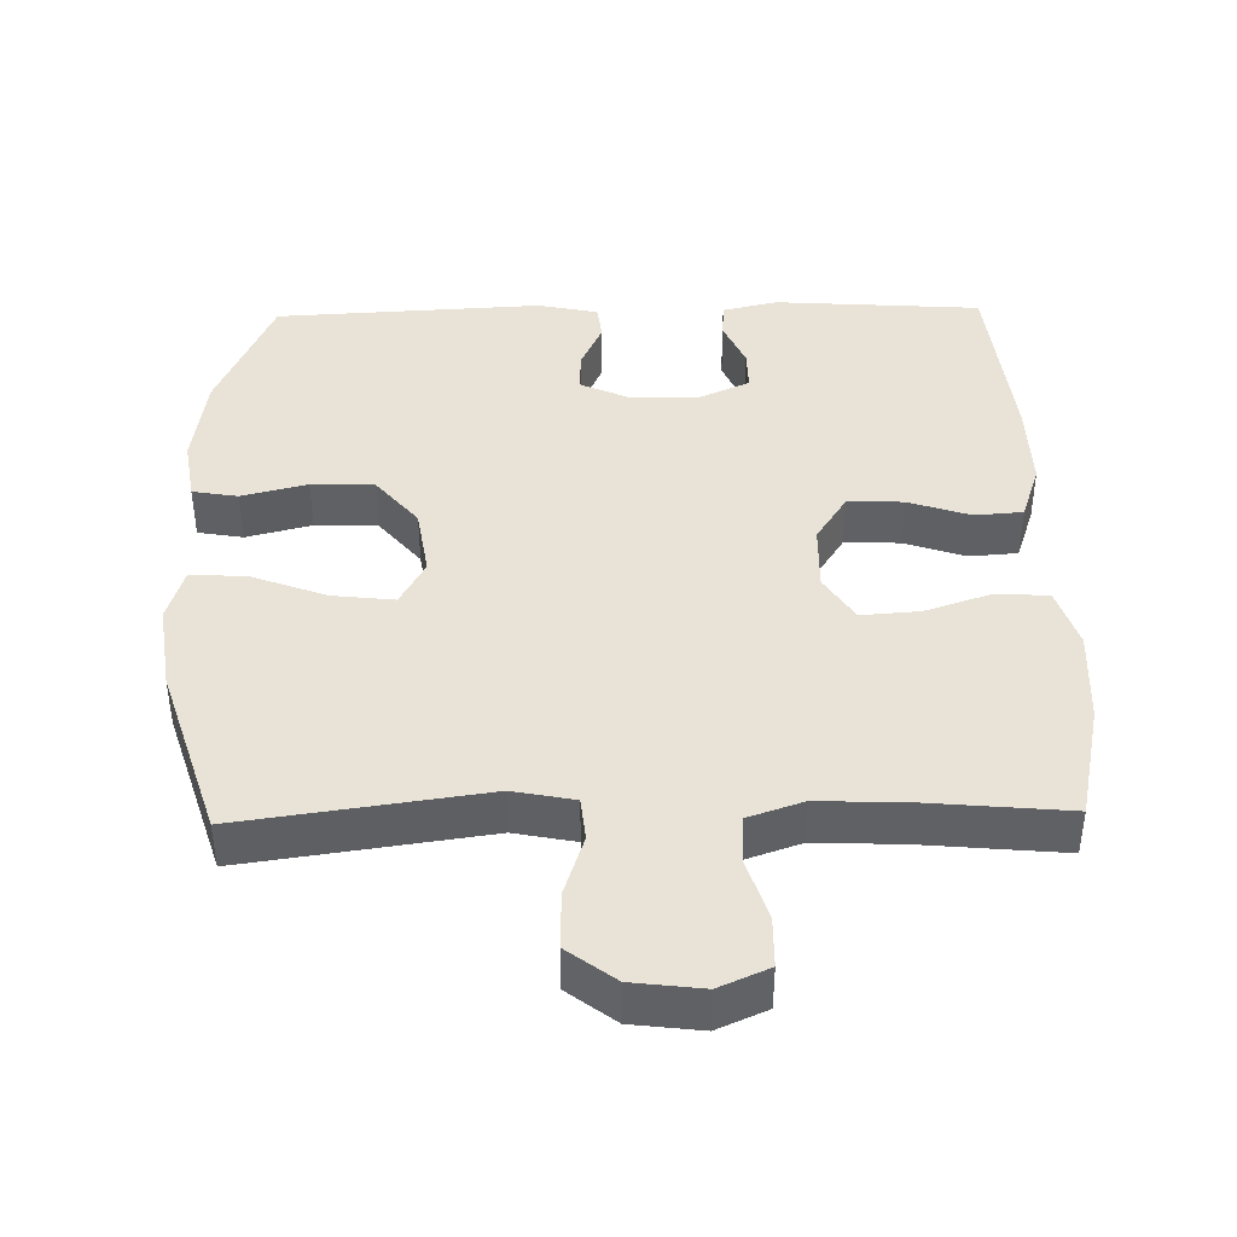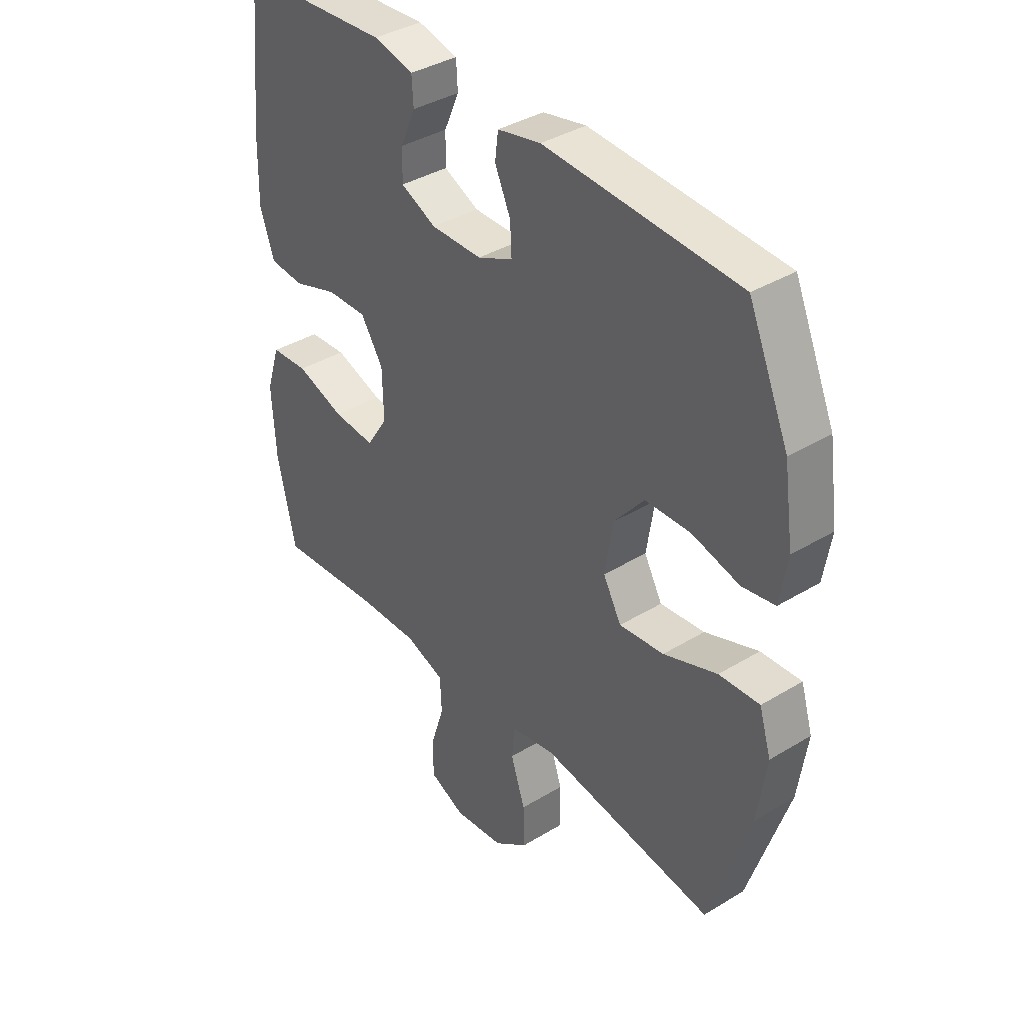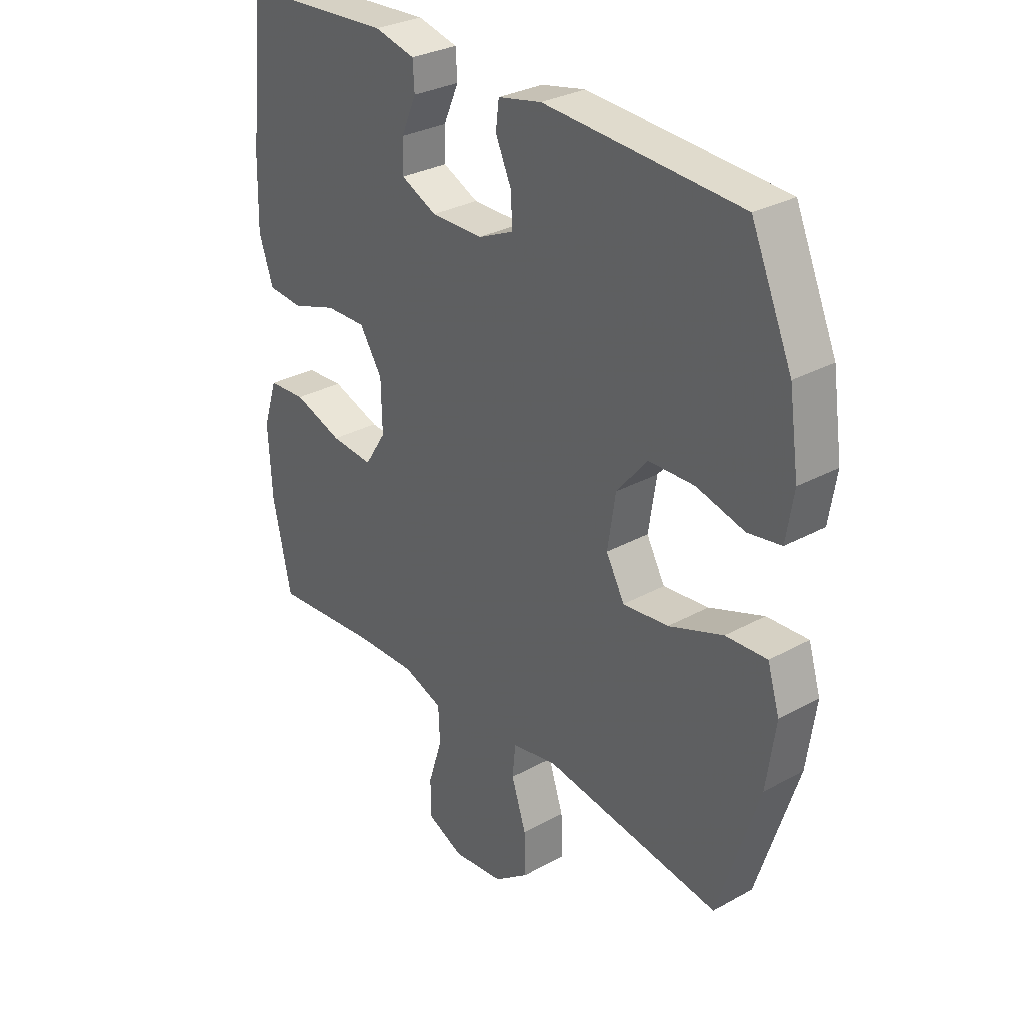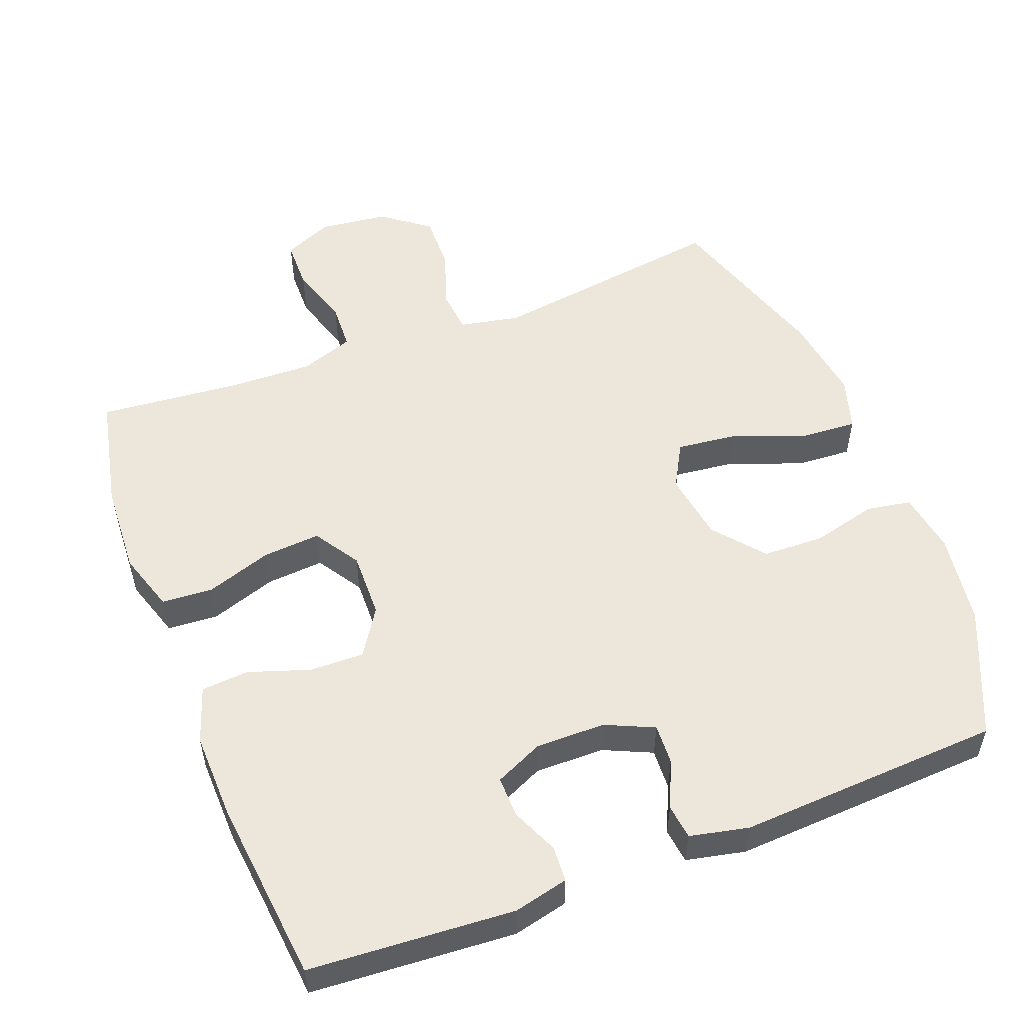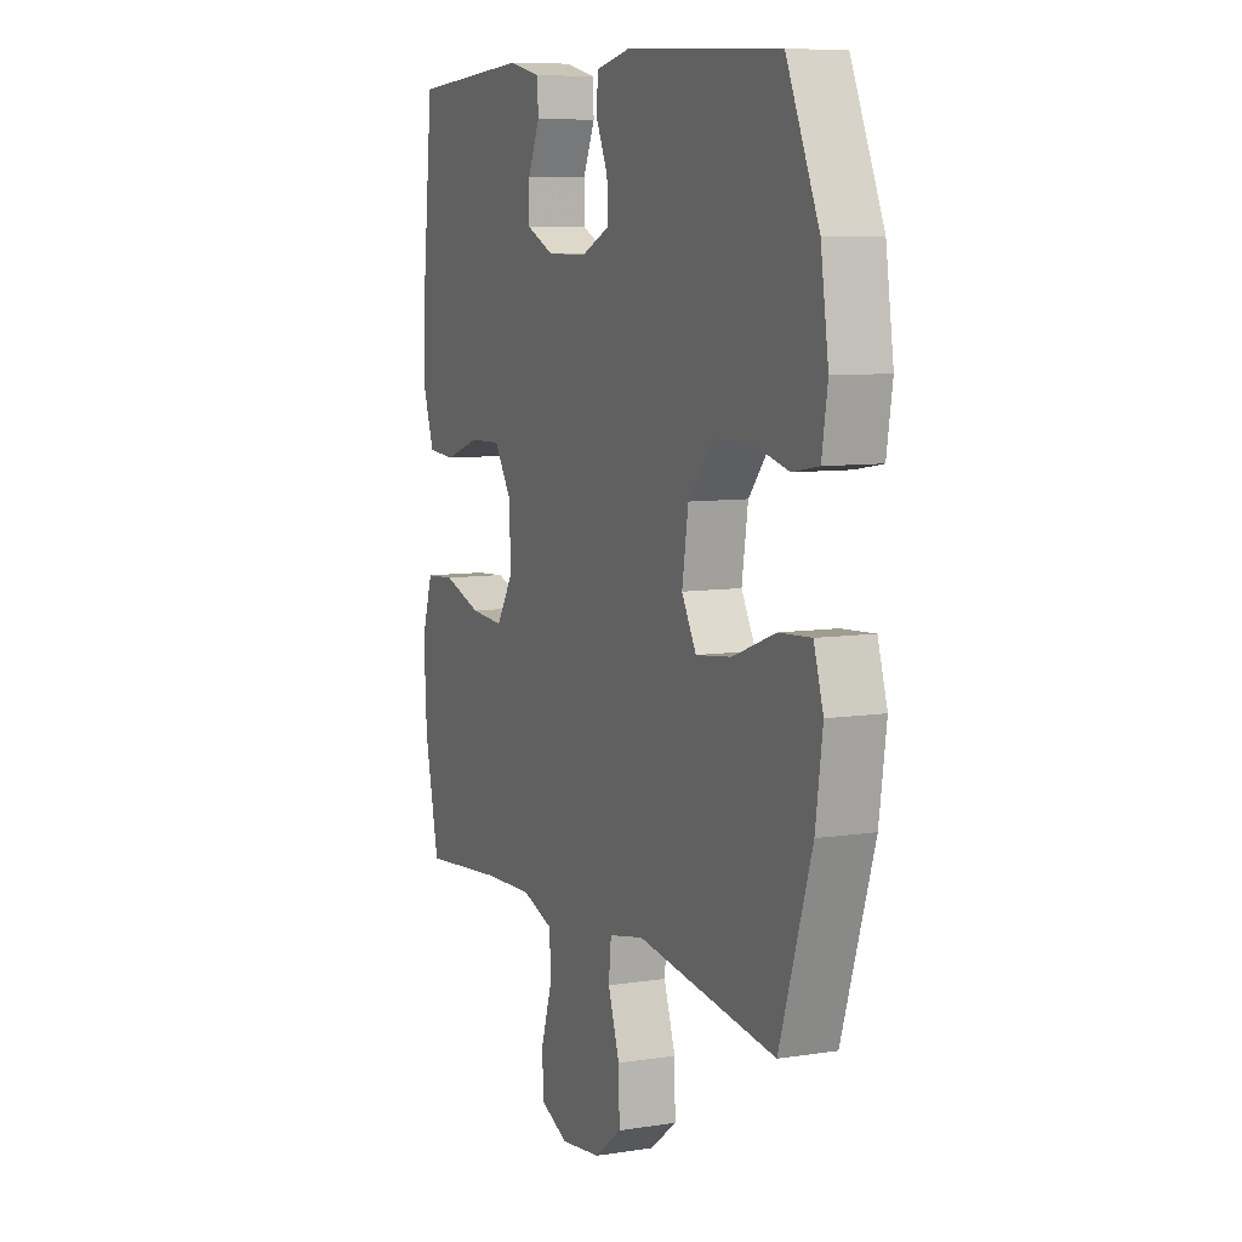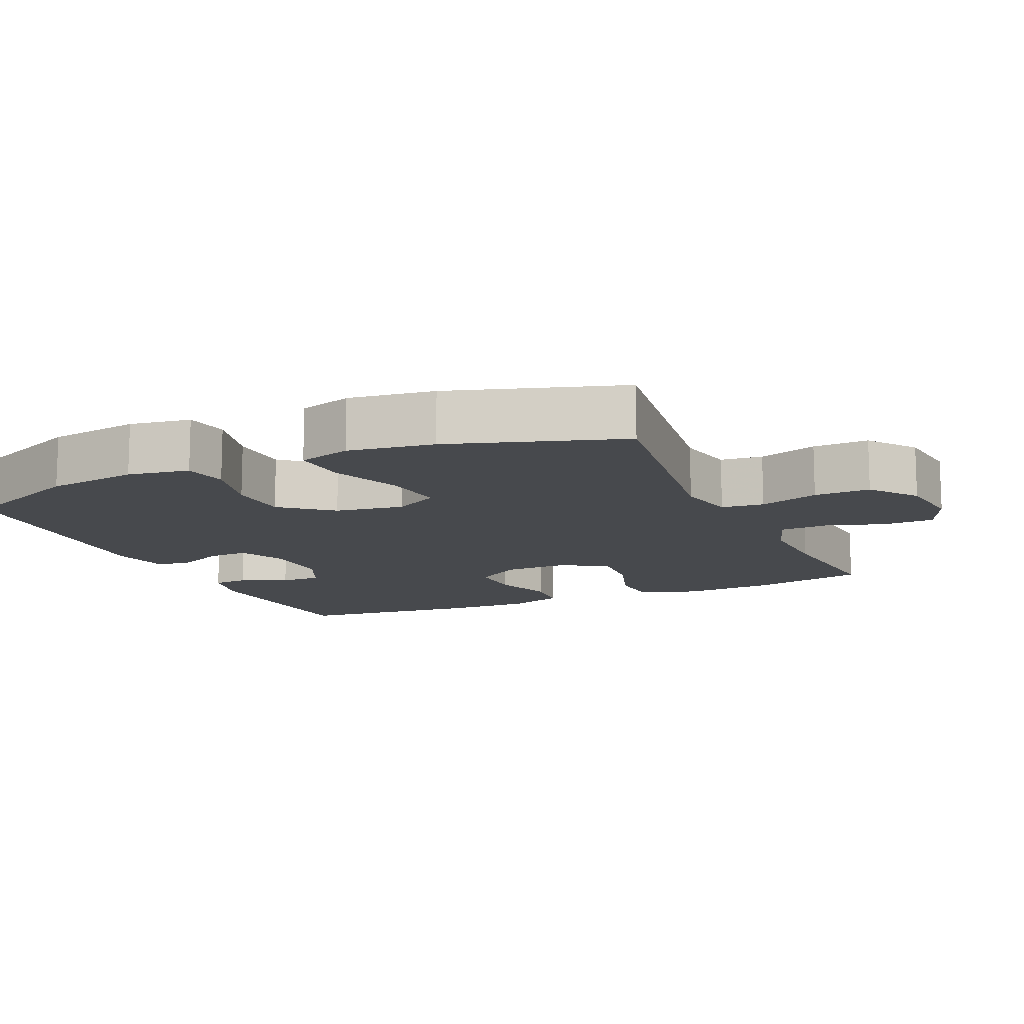
<metadata>
{"format":"obj","ext":"obj","renderer":"f3d","projection":"perspective","resolution":1024,"background":"white","views":[{"elev":41.7,"azim":178.8,"up":"+Y"},{"elev":38.2,"azim":52.4,"up":"+Z"},{"elev":30.5,"azim":51.5,"up":"+Z"},{"elev":53.6,"azim":-21.1,"up":"+Y"},{"elev":8.0,"azim":66.4,"up":"+Z"},{"elev":-12.4,"azim":114.1,"up":"+Y"}]}
</metadata>
<code>
v 0.5 0.07 0.5
v 0.578 0.07 0.322
v 0.597 0.07 0.192
v 0.583 0.07 0.105
v 0.52 0.07 0.094
v 0.429 0.07 0.117
v 0.342 0.07 0.114
v 0.284 0.07 0.044
v 0.269 0.07 -0.053
v 0.304 0.07 -0.116
v 0.39 0.07 -0.106
v 0.493 0.07 -0.067
v 0.571 0.07 -0.062
v 0.594 0.07 -0.137
v 0.577 0.07 -0.258
v 0.5 0.07 -0.5
v 0.164 0.07 -0.453
v 0.079 0.07 -0.47
v 0.073 0.07 -0.53
v 0.101 0.07 -0.614
v 0.103 0.07 -0.693
v 0.037 0.07 -0.743
v -0.06 0.07 -0.755
v -0.129 0.07 -0.725
v -0.13 0.07 -0.655
v -0.103 0.07 -0.57
v -0.106 0.07 -0.503
v -0.182 0.07 -0.477
v -0.299 0.07 -0.481
v -0.5 0.07 -0.5
v -0.535 0.07 -0.339
v -0.542 0.07 -0.209
v -0.515 0.07 -0.125
v -0.443 0.07 -0.12
v -0.35 0.07 -0.151
v -0.269 0.07 -0.157
v -0.228 0.07 -0.093
v -0.23 0.07 0
v -0.273 0.07 0.066
v -0.35 0.07 0.064
v -0.436 0.07 0.035
v -0.503 0.07 0.04
v -0.53 0.07 0.119
v -0.527 0.07 0.241
v -0.5 0.07 0.5
v -0.212 0.07 0.52
v -0.135 0.07 0.502
v -0.132 0.07 0.452
v -0.161 0.07 0.386
v -0.162 0.07 0.328
v -0.094 0.07 0.297
v 0.004 0.07 0.298
v 0.072 0.07 0.329
v 0.069 0.07 0.386
v 0.039 0.07 0.452
v 0.045 0.07 0.501
v 0.128 0.07 0.519
v 0.5 0 0.5
v 0.578 0 0.322
v 0.597 0 0.192
v 0.583 0 0.105
v 0.52 0 0.094
v 0.429 0 0.117
v 0.342 0 0.114
v 0.284 0 0.044
v 0.269 0 -0.053
v 0.304 0 -0.116
v 0.39 0 -0.106
v 0.493 0 -0.067
v 0.571 0 -0.062
v 0.594 0 -0.137
v 0.577 0 -0.258
v 0.5 0 -0.5
v 0.164 0 -0.453
v 0.079 0 -0.47
v 0.073 0 -0.53
v 0.101 0 -0.614
v 0.103 0 -0.693
v 0.037 0 -0.743
v -0.06 0 -0.755
v -0.129 0 -0.725
v -0.13 0 -0.655
v -0.103 0 -0.57
v -0.106 0 -0.503
v -0.182 0 -0.477
v -0.299 0 -0.481
v -0.5 0 -0.5
v -0.535 0 -0.339
v -0.542 0 -0.209
v -0.515 0 -0.125
v -0.443 0 -0.12
v -0.35 0 -0.151
v -0.269 0 -0.157
v -0.228 0 -0.093
v -0.23 0 0
v -0.273 0 0.066
v -0.35 0 0.064
v -0.436 0 0.035
v -0.503 0 0.04
v -0.53 0 0.119
v -0.527 0 0.241
v -0.5 0 0.5
v -0.212 0 0.52
v -0.135 0 0.502
v -0.132 0 0.452
v -0.161 0 0.386
v -0.162 0 0.328
v -0.094 0 0.297
v 0.004 0 0.298
v 0.072 0 0.329
v 0.069 0 0.386
v 0.039 0 0.452
v 0.045 0 0.501
v 0.128 0 0.519
f 54 55 56 57
f 53 54 57 1
f 52 53 1 2
f 46 47 48 49
f 46 49 50
f 45 46 50
f 44 45 50
f 43 44 50 51
f 40 41 42 43
f 39 40 43 51
f 32 33 34 35
f 32 35 36
f 29 30 31 32
f 28 29 32 36
f 27 28 36 37
f 23 24 25 26
f 23 26 27
f 22 23 27
f 19 20 21 22
f 18 19 22 27
f 17 18 27 37
f 11 12 13 14
f 10 11 14 15
f 3 4 5 6
f 52 2 3 6
f 52 6 7
f 38 39 51 52
f 38 52 7 8
f 37 38 8 9
f 17 37 9 10
f 10 15 16 17
f 114 113 112 111
f 58 114 111 110
f 59 58 110 109
f 106 105 104 103
f 107 106 103
f 107 103 102
f 107 102 101
f 108 107 101 100
f 100 99 98 97
f 108 100 97 96
f 92 91 90 89
f 93 92 89
f 89 88 87 86
f 93 89 86 85
f 94 93 85 84
f 83 82 81 80
f 84 83 80
f 84 80 79
f 79 78 77 76
f 84 79 76 75
f 94 84 75 74
f 71 70 69 68
f 72 71 68 67
f 63 62 61 60
f 63 60 59 109
f 64 63 109
f 109 108 96 95
f 65 64 109 95
f 66 65 95 94
f 67 66 94 74
f 74 73 72 67
f 1 58 59 2
f 2 59 60 3
f 3 60 61 4
f 4 61 62 5
f 5 62 63 6
f 6 63 64 7
f 7 64 65 8
f 8 65 66 9
f 9 66 67 10
f 10 67 68 11
f 11 68 69 12
f 12 69 70 13
f 13 70 71 14
f 14 71 72 15
f 15 72 73 16
f 16 73 74 17
f 17 74 75 18
f 18 75 76 19
f 19 76 77 20
f 20 77 78 21
f 21 78 79 22
f 22 79 80 23
f 23 80 81 24
f 24 81 82 25
f 25 82 83 26
f 26 83 84 27
f 27 84 85 28
f 28 85 86 29
f 29 86 87 30
f 30 87 88 31
f 31 88 89 32
f 32 89 90 33
f 33 90 91 34
f 34 91 92 35
f 35 92 93 36
f 36 93 94 37
f 37 94 95 38
f 38 95 96 39
f 39 96 97 40
f 40 97 98 41
f 41 98 99 42
f 42 99 100 43
f 43 100 101 44
f 44 101 102 45
f 45 102 103 46
f 46 103 104 47
f 47 104 105 48
f 48 105 106 49
f 49 106 107 50
f 50 107 108 51
f 51 108 109 52
f 52 109 110 53
f 53 110 111 54
f 54 111 112 55
f 55 112 113 56
f 56 113 114 57
f 57 114 58 1

</code>
